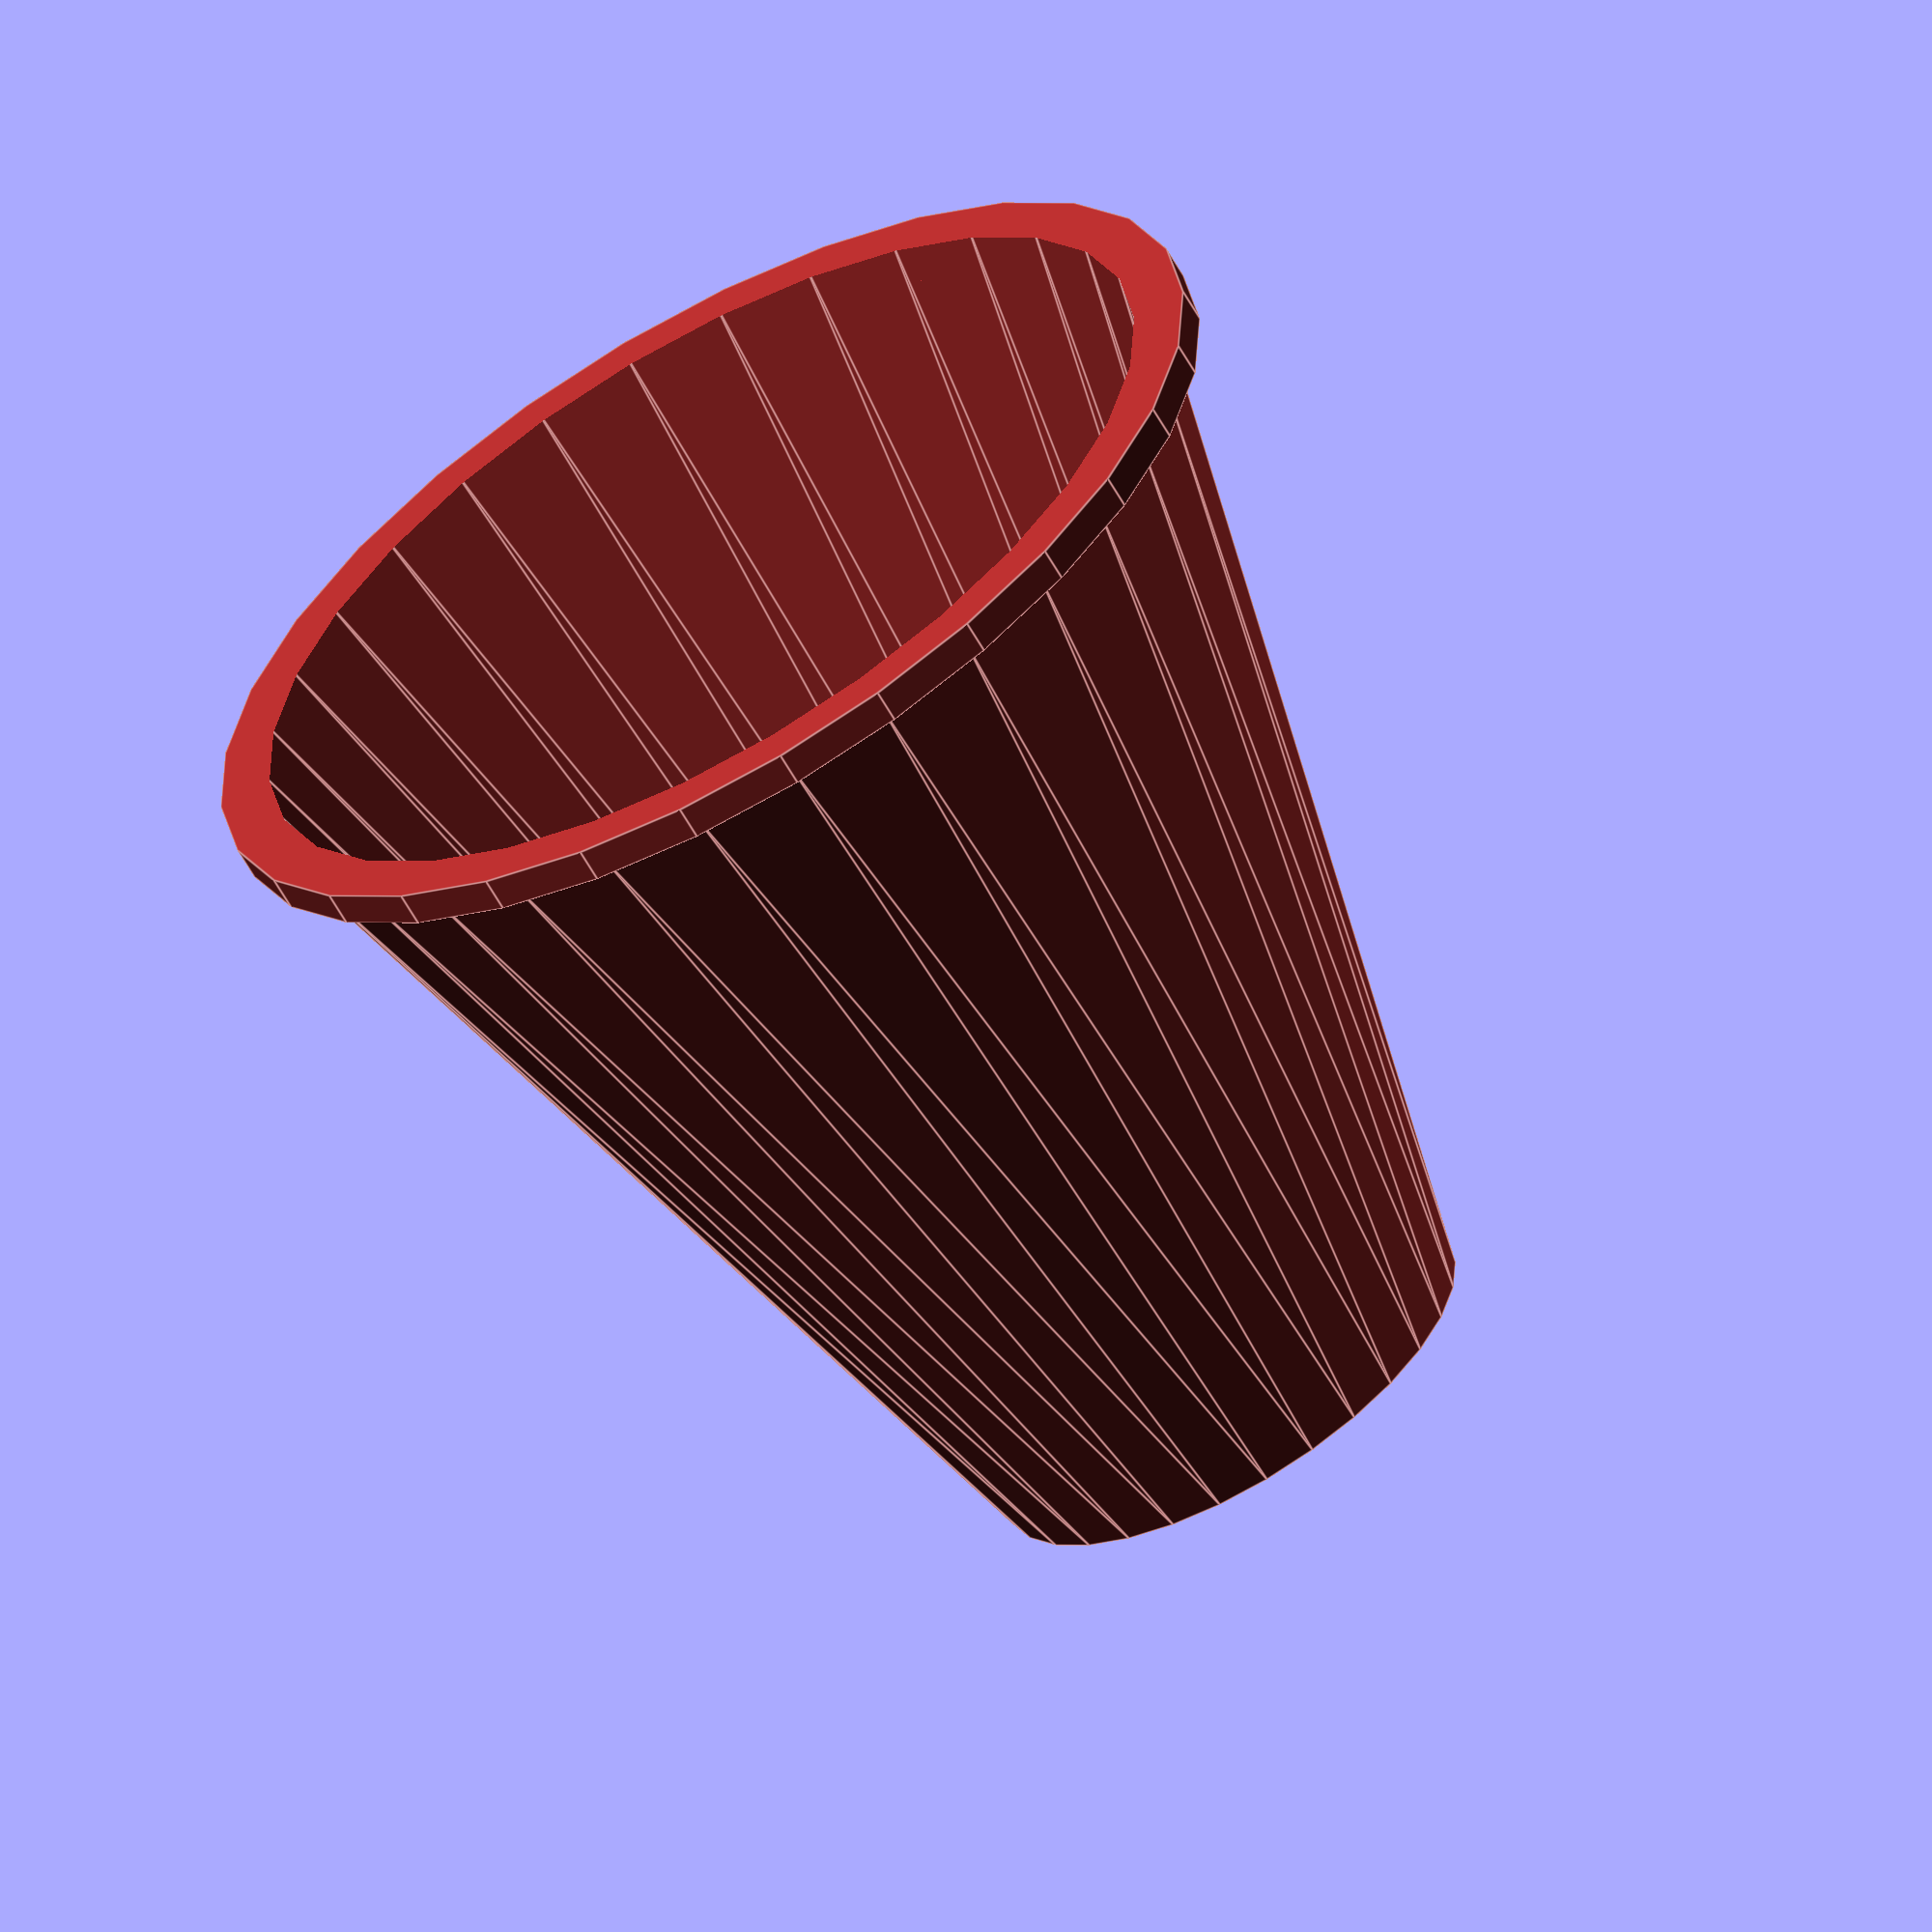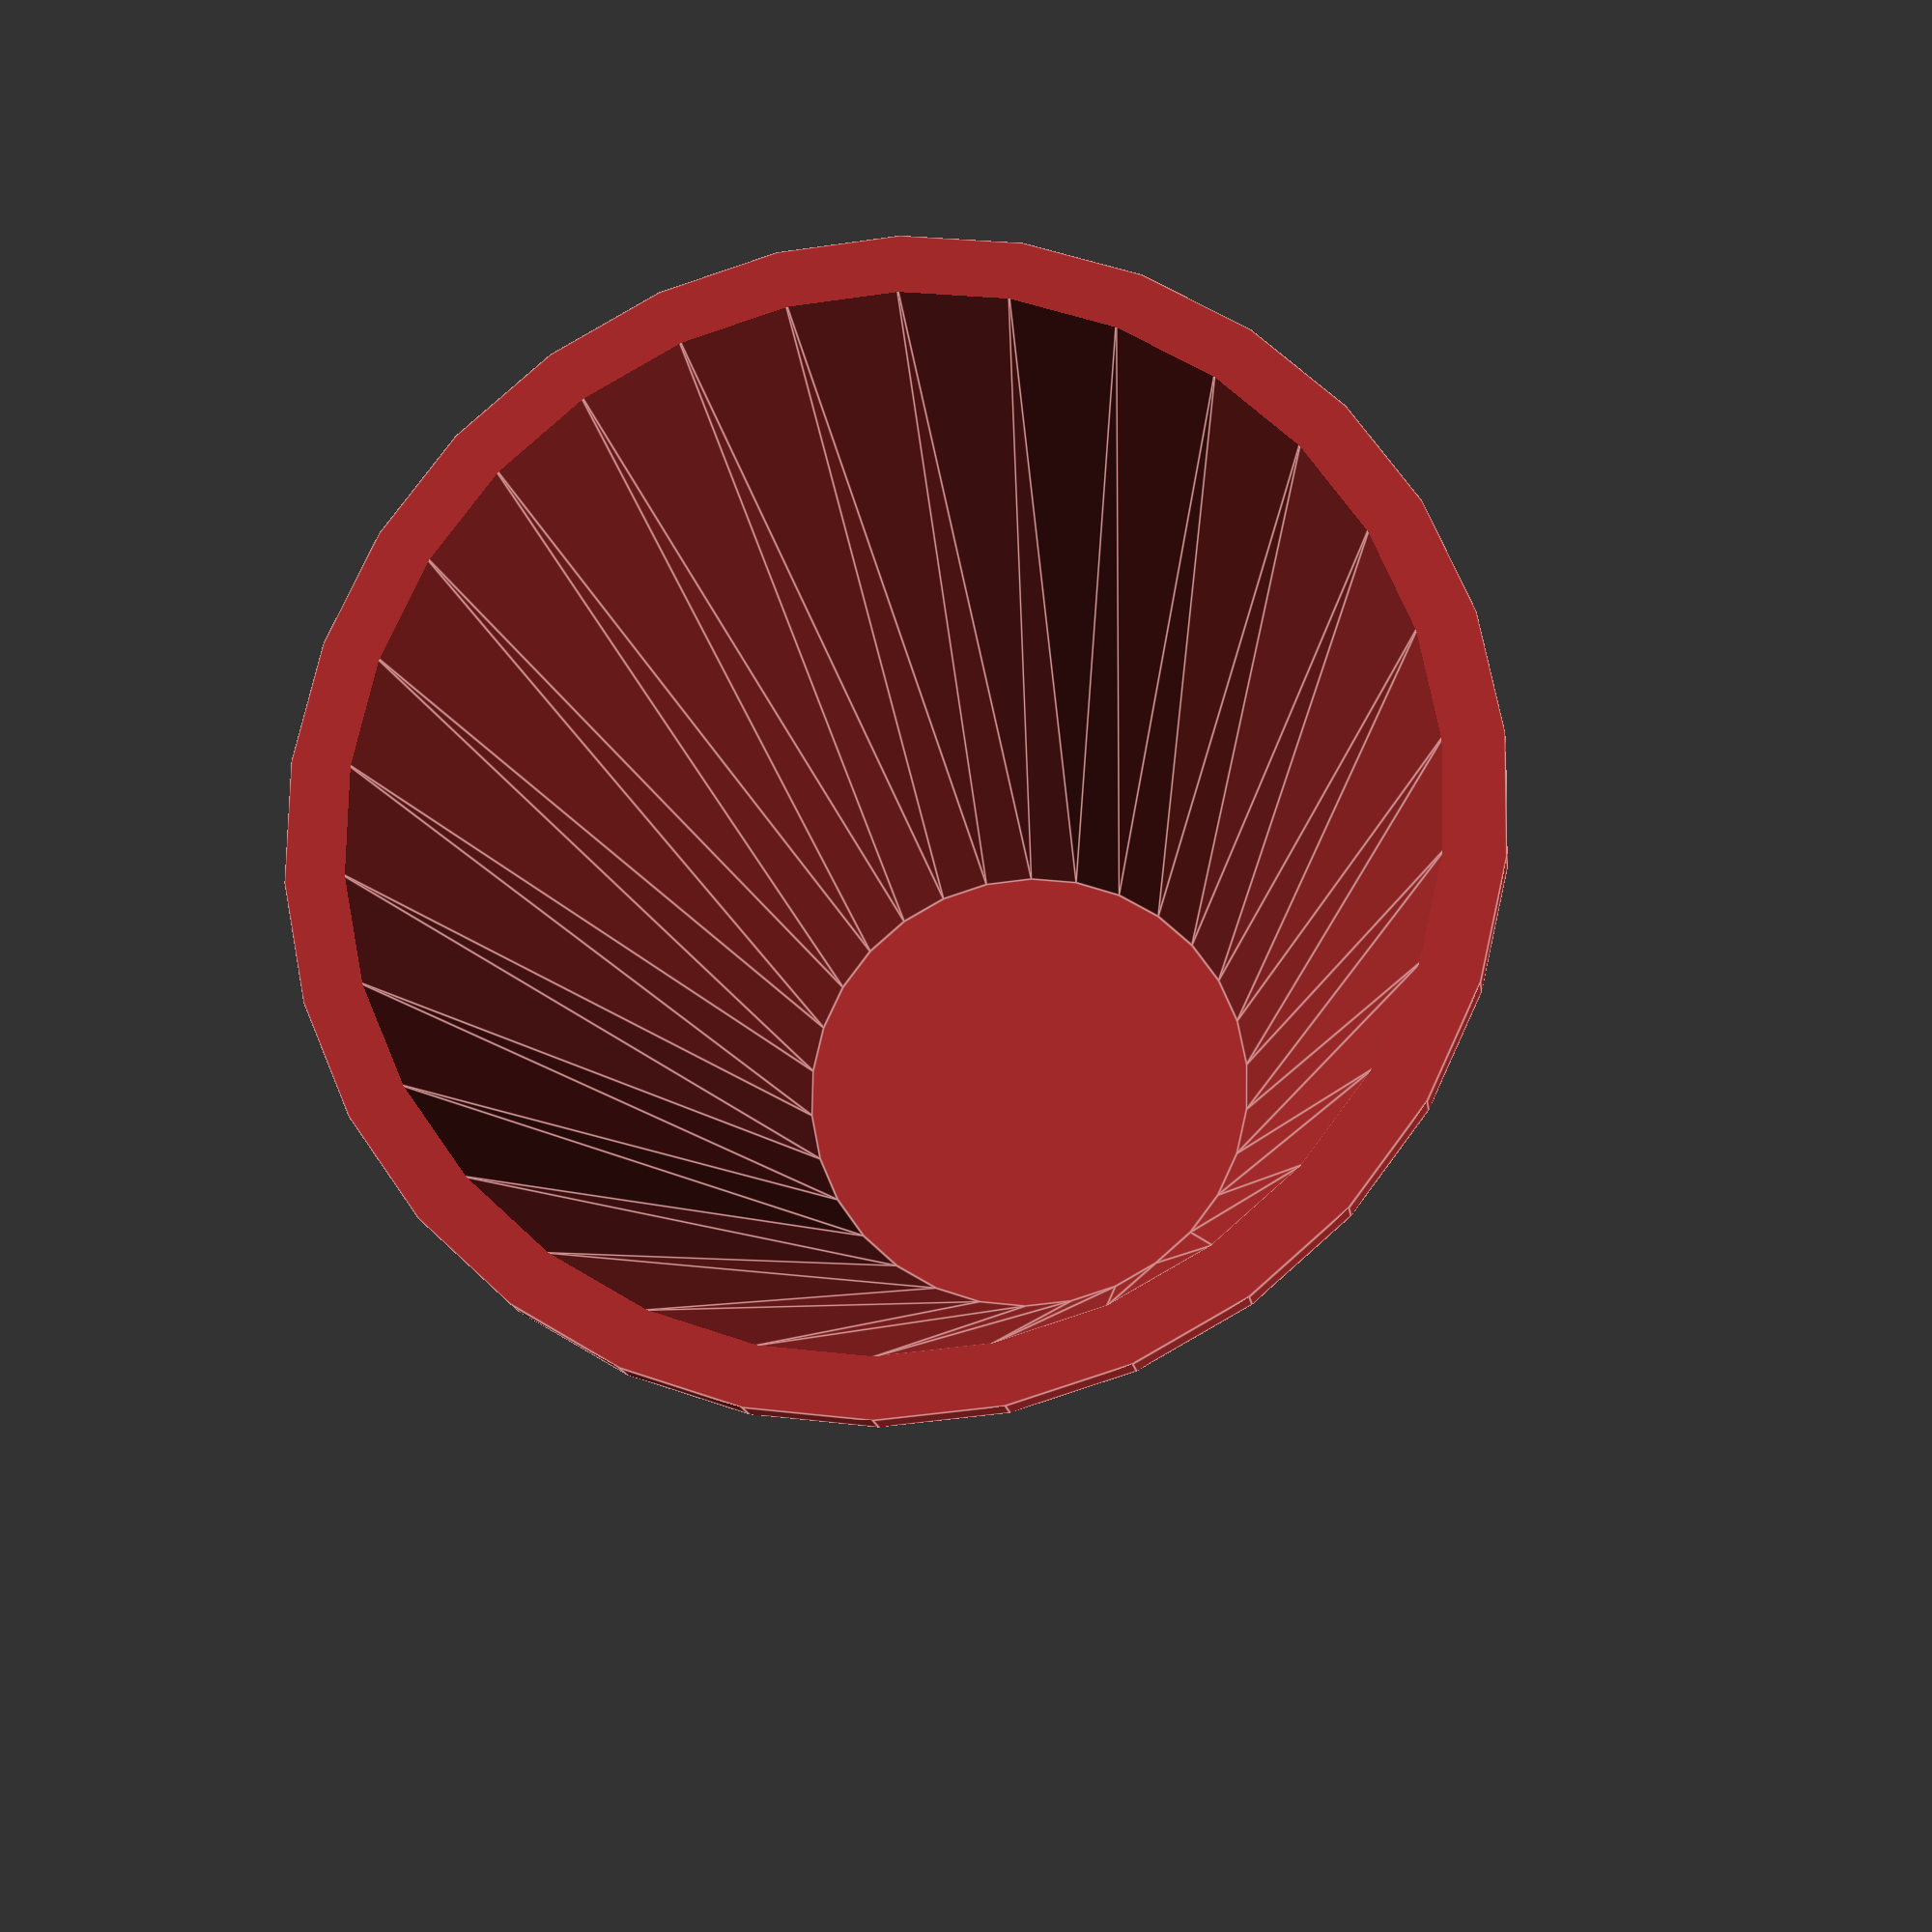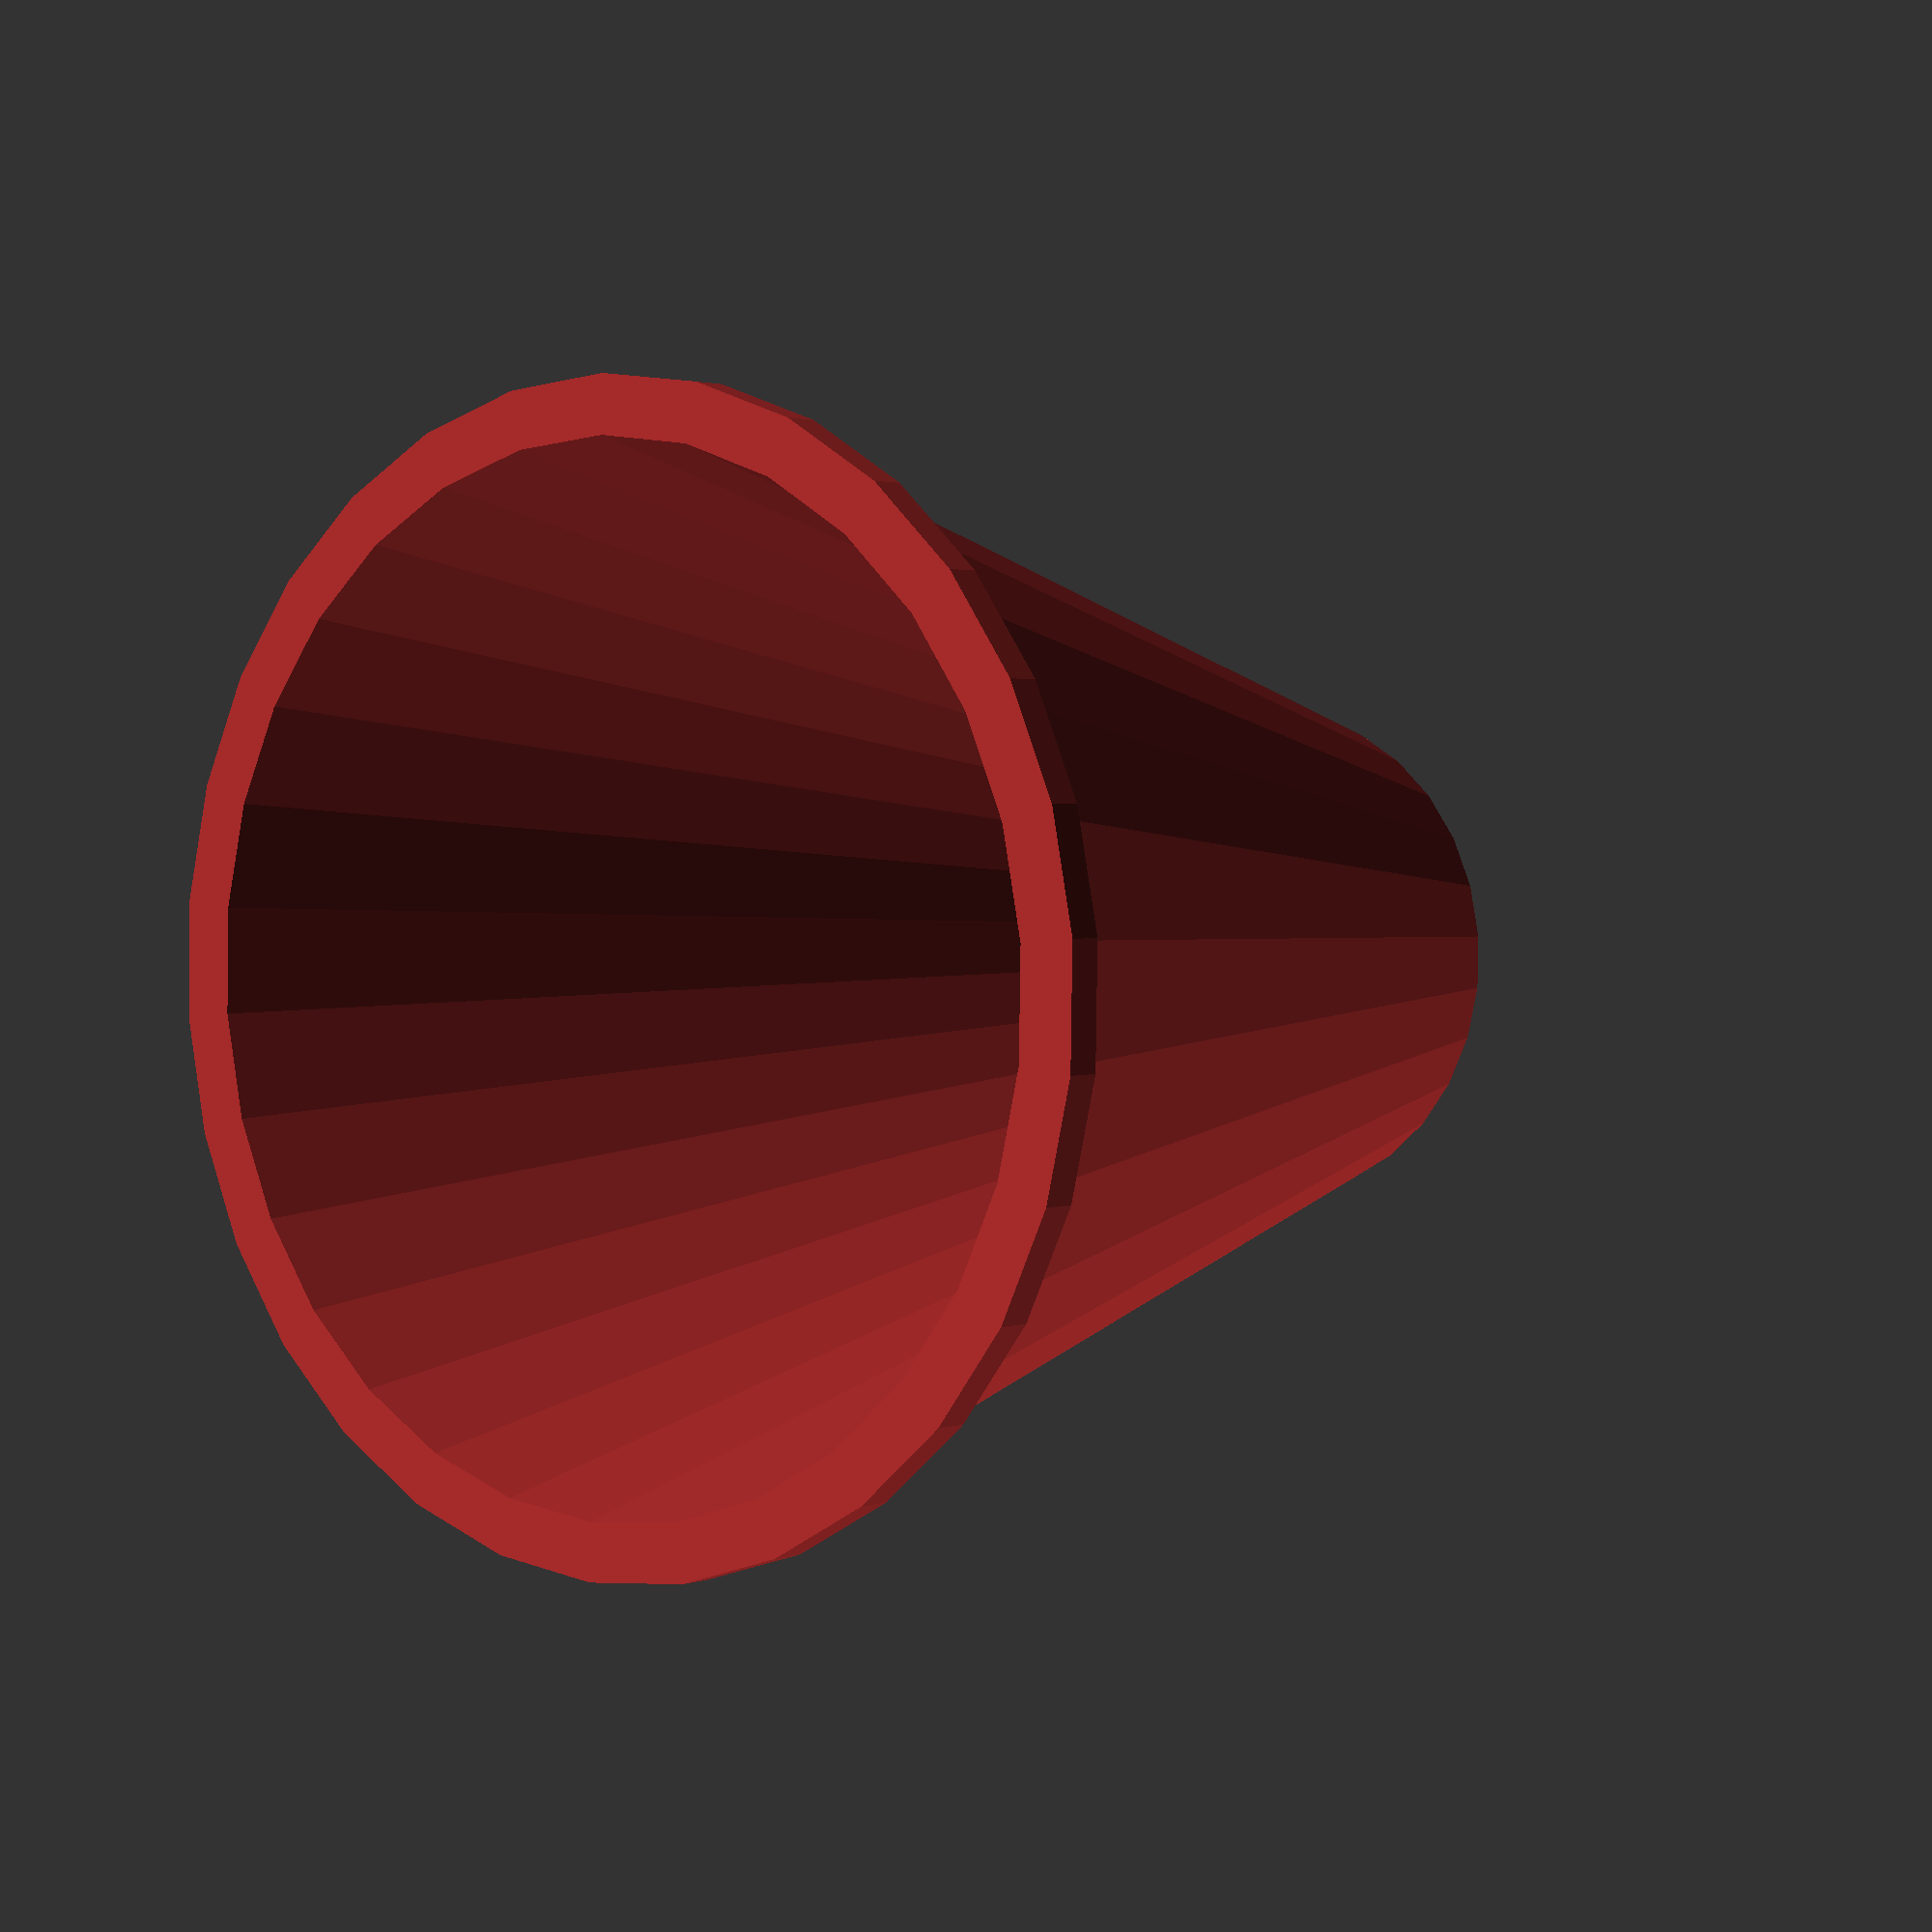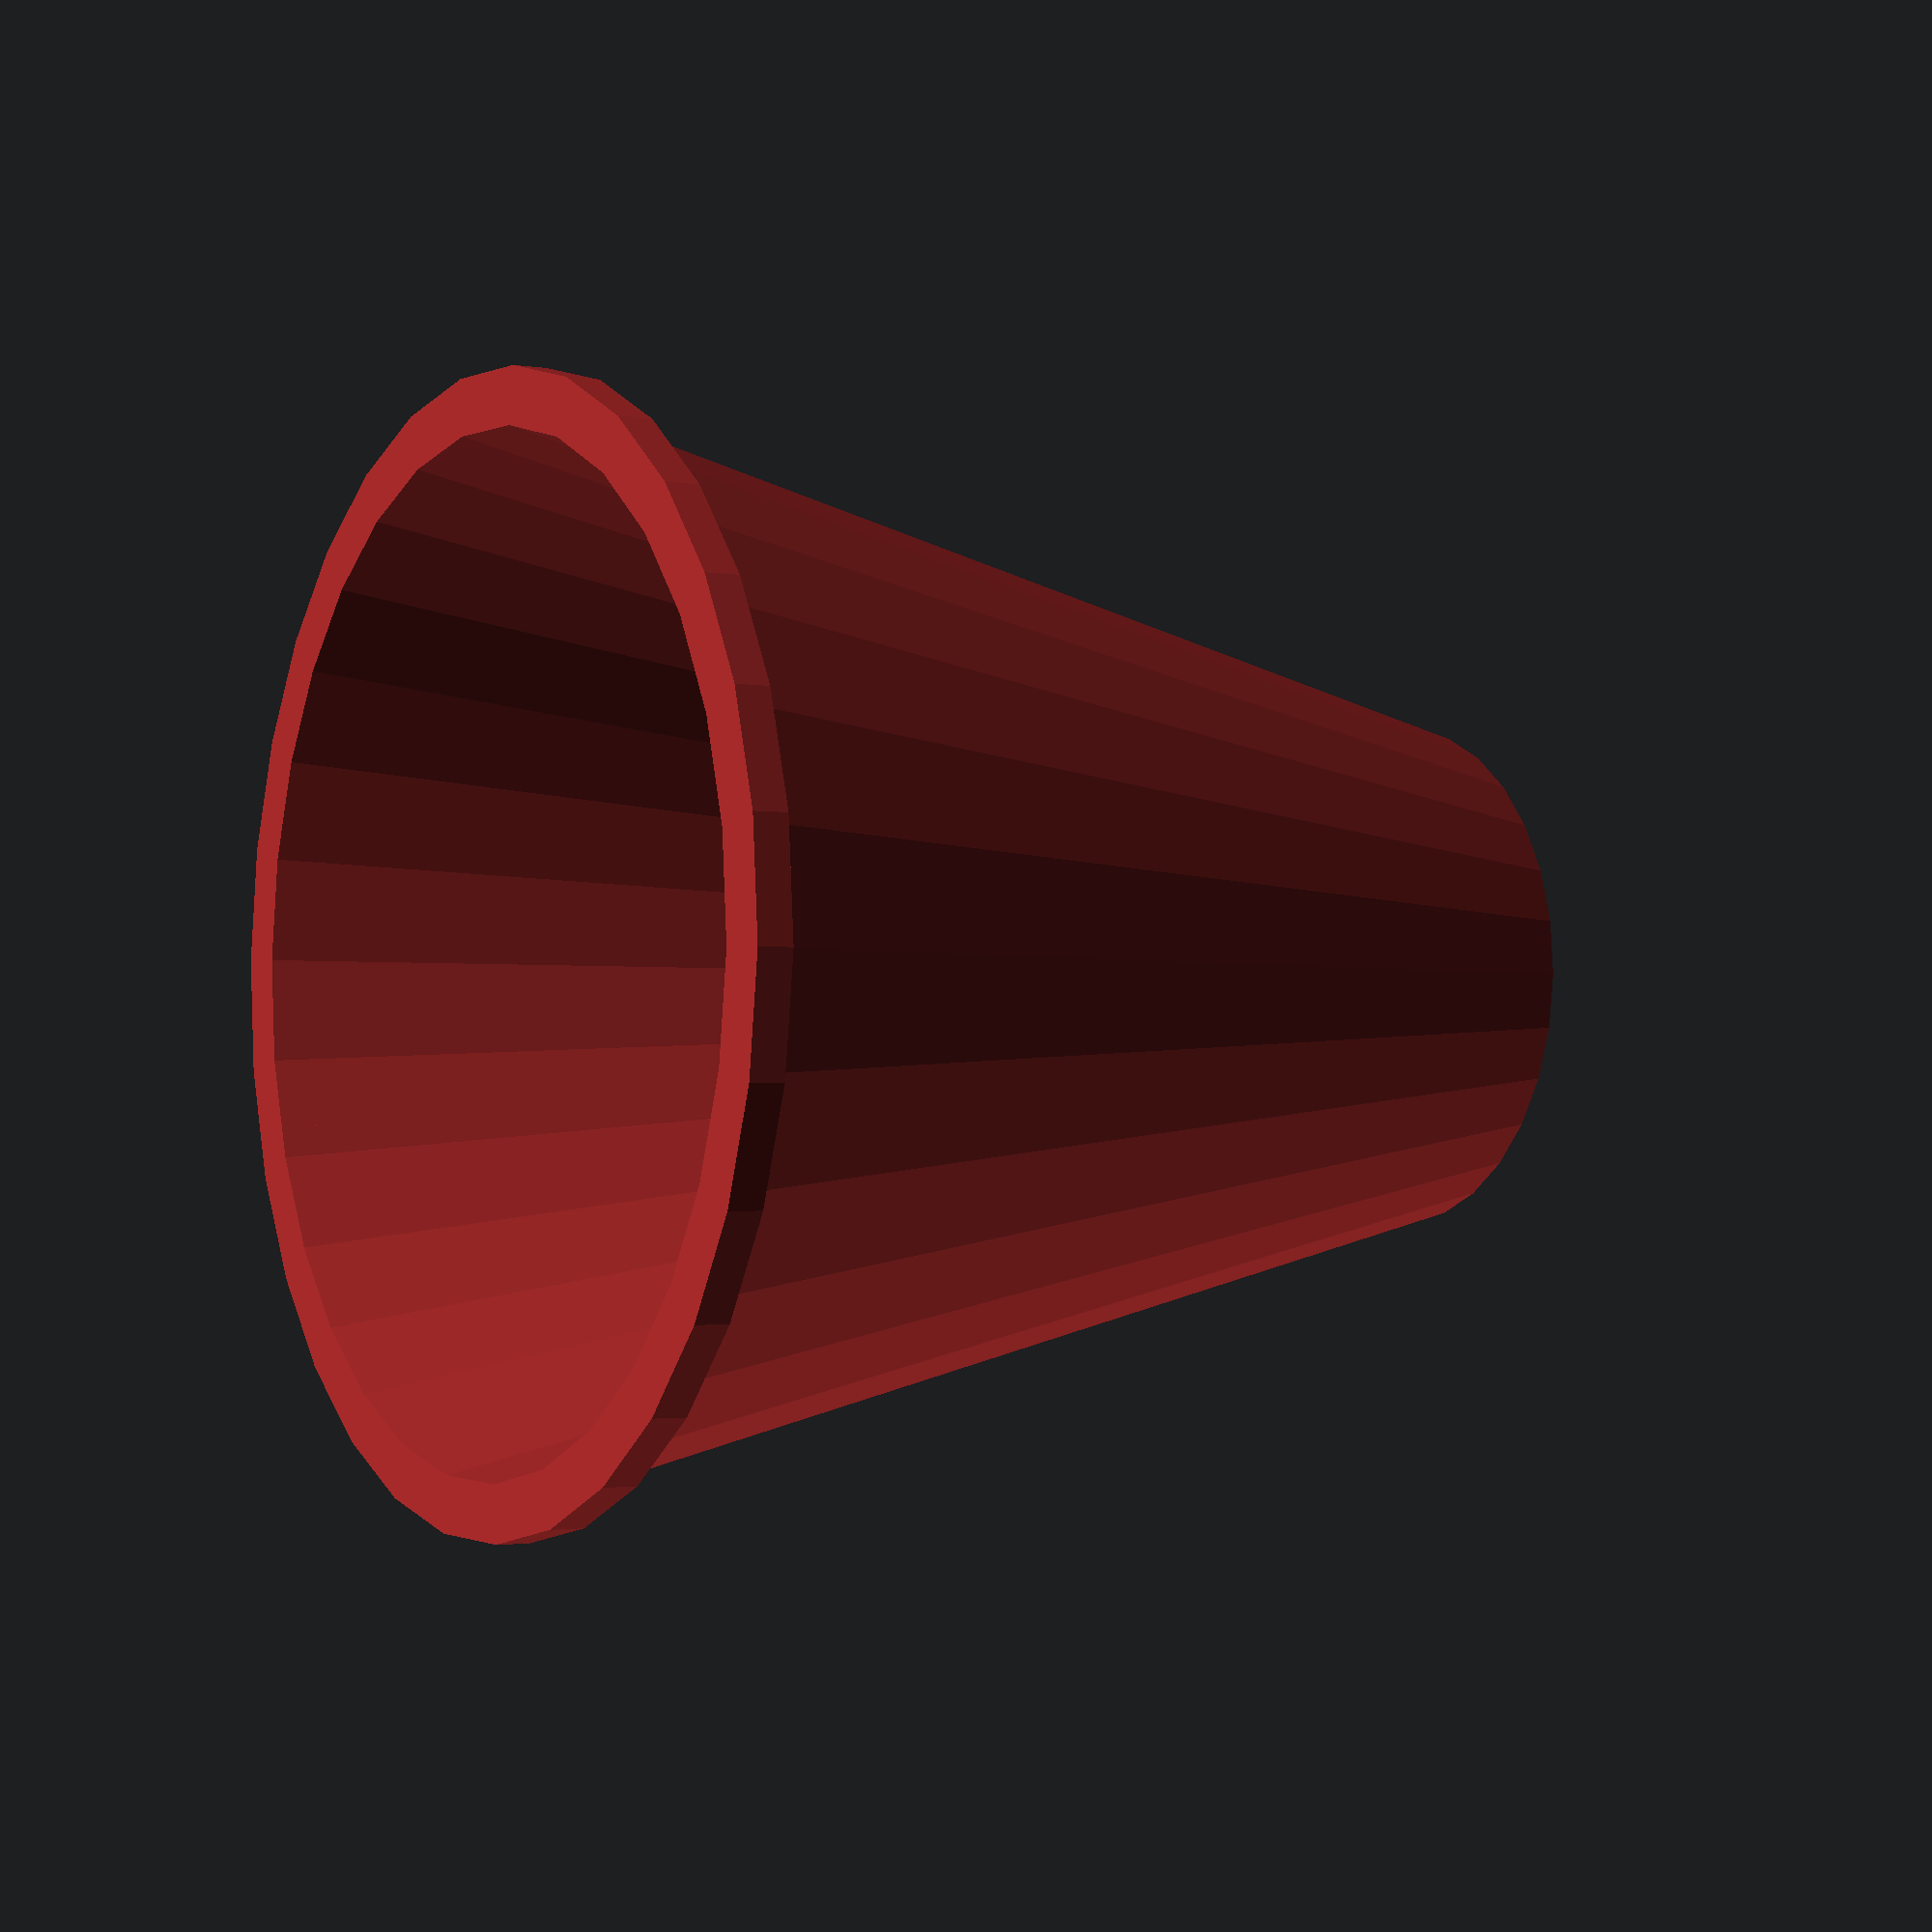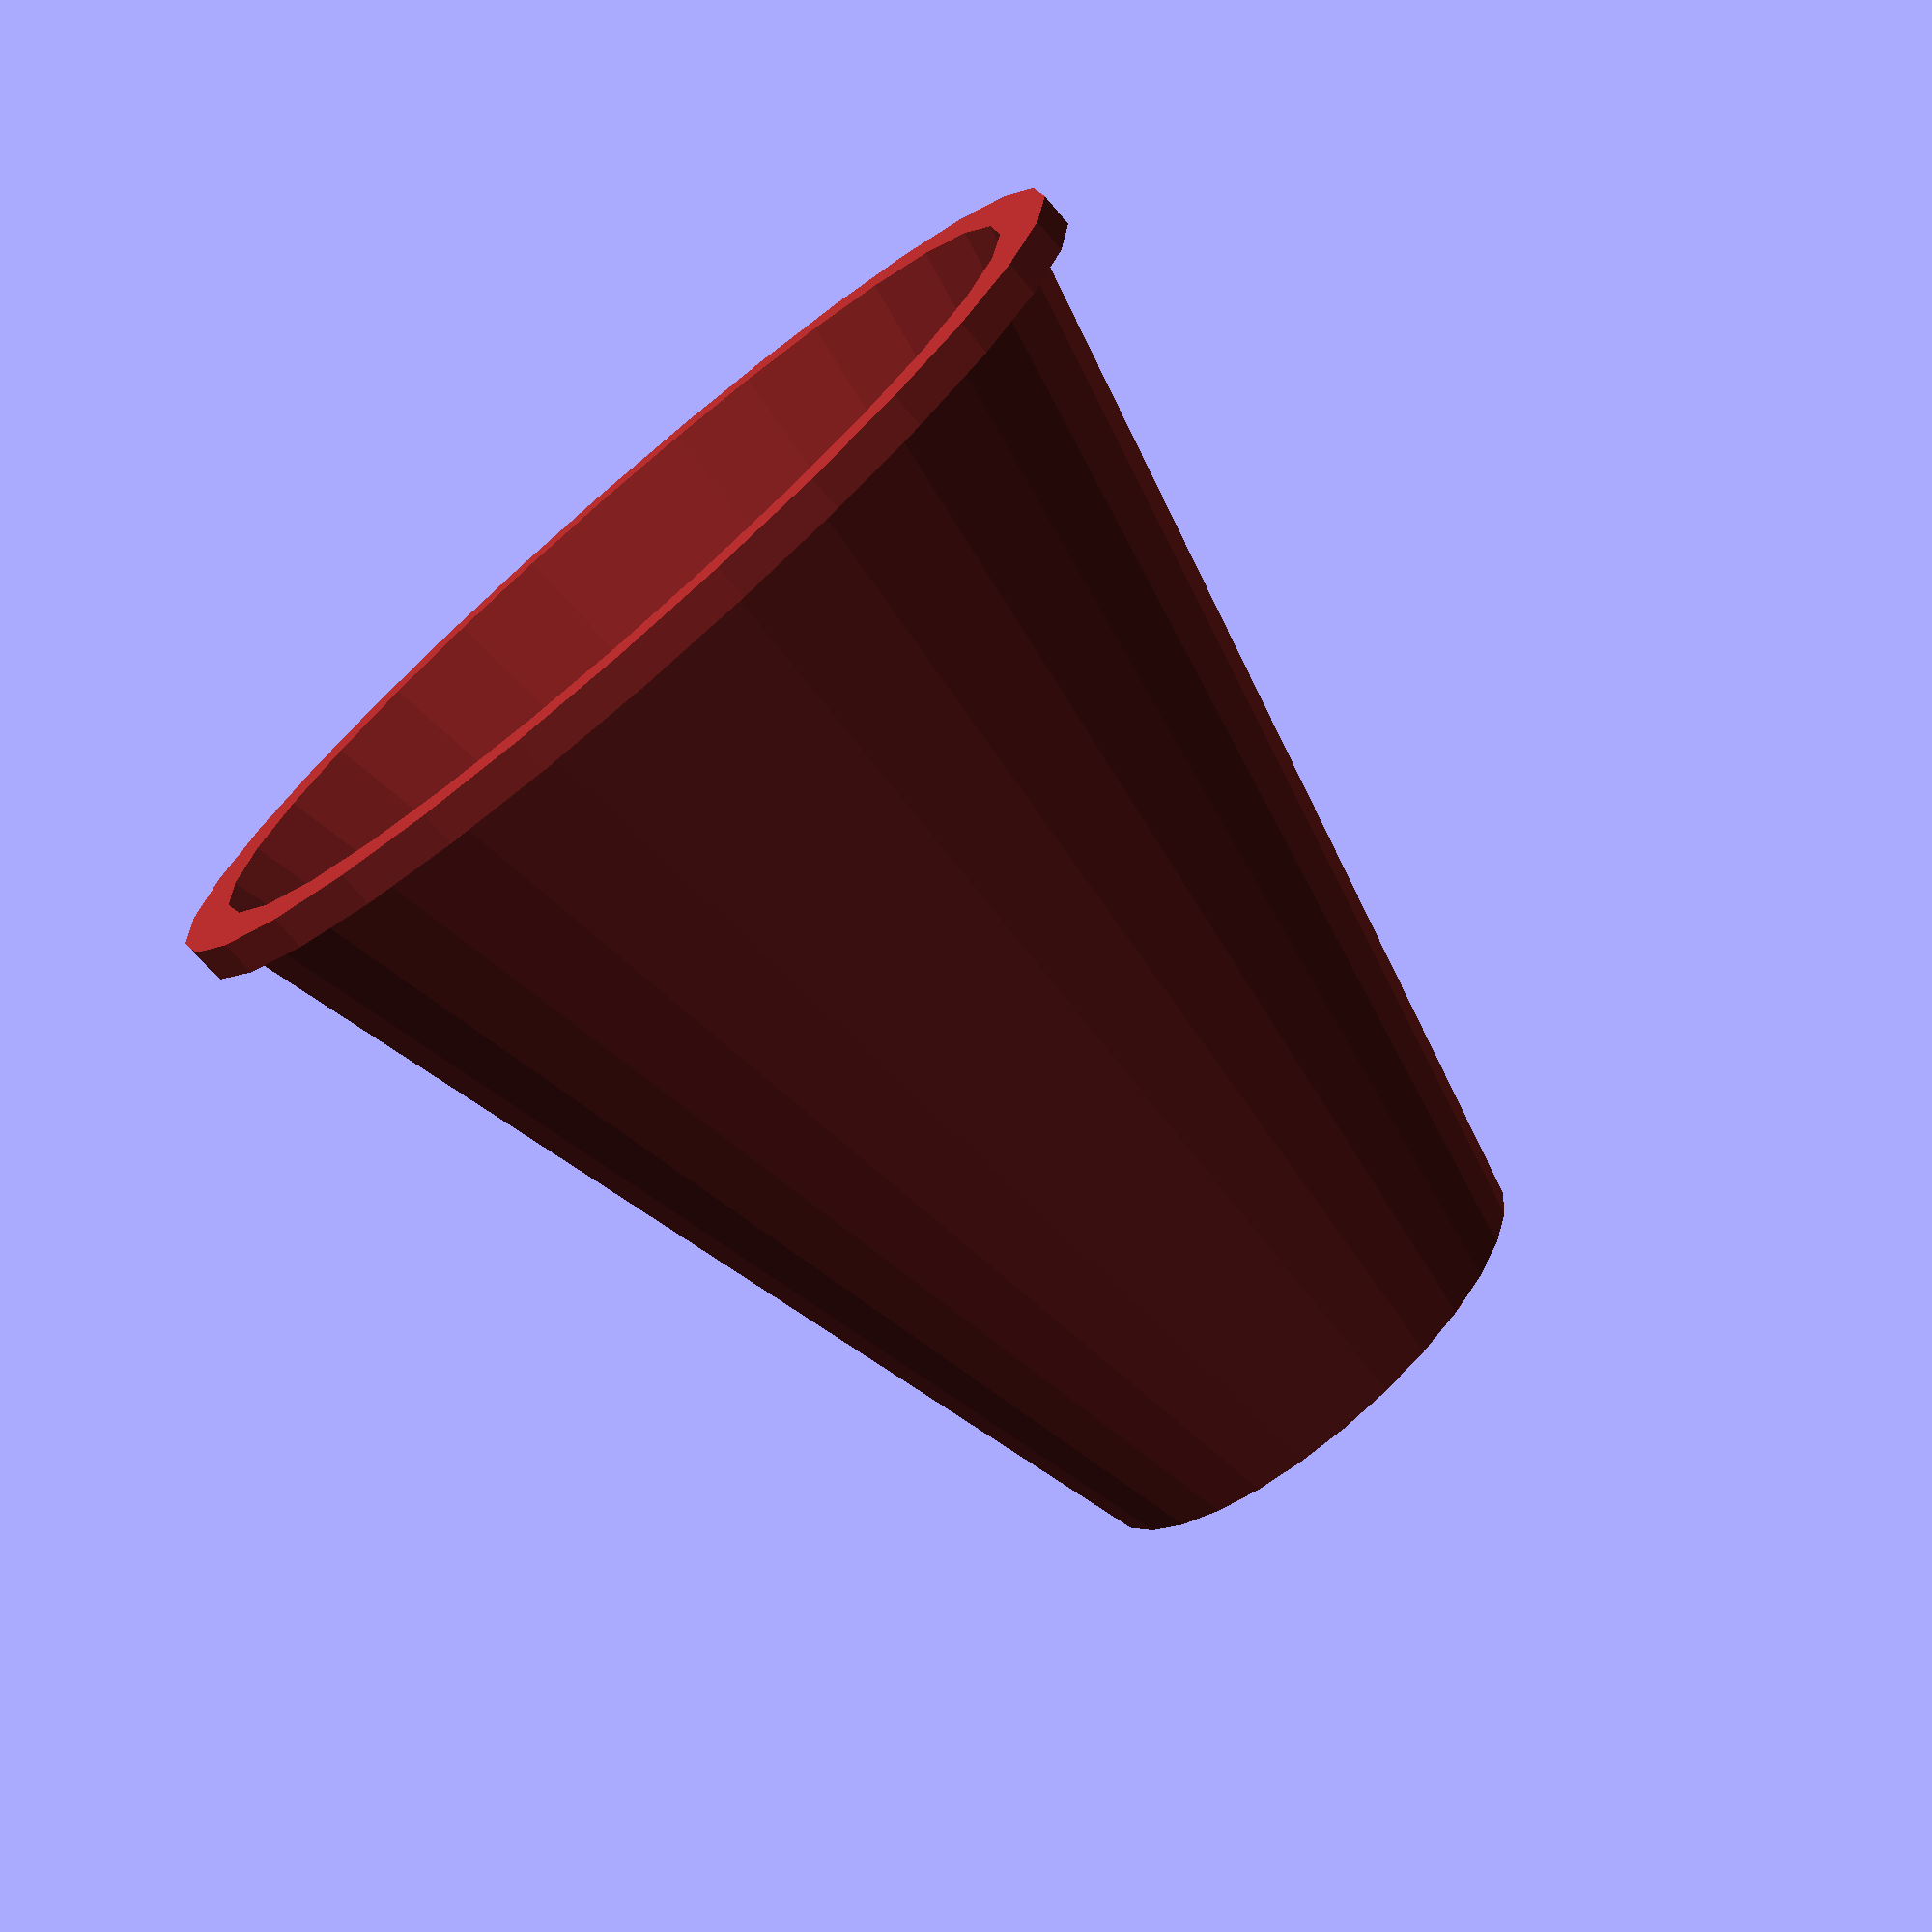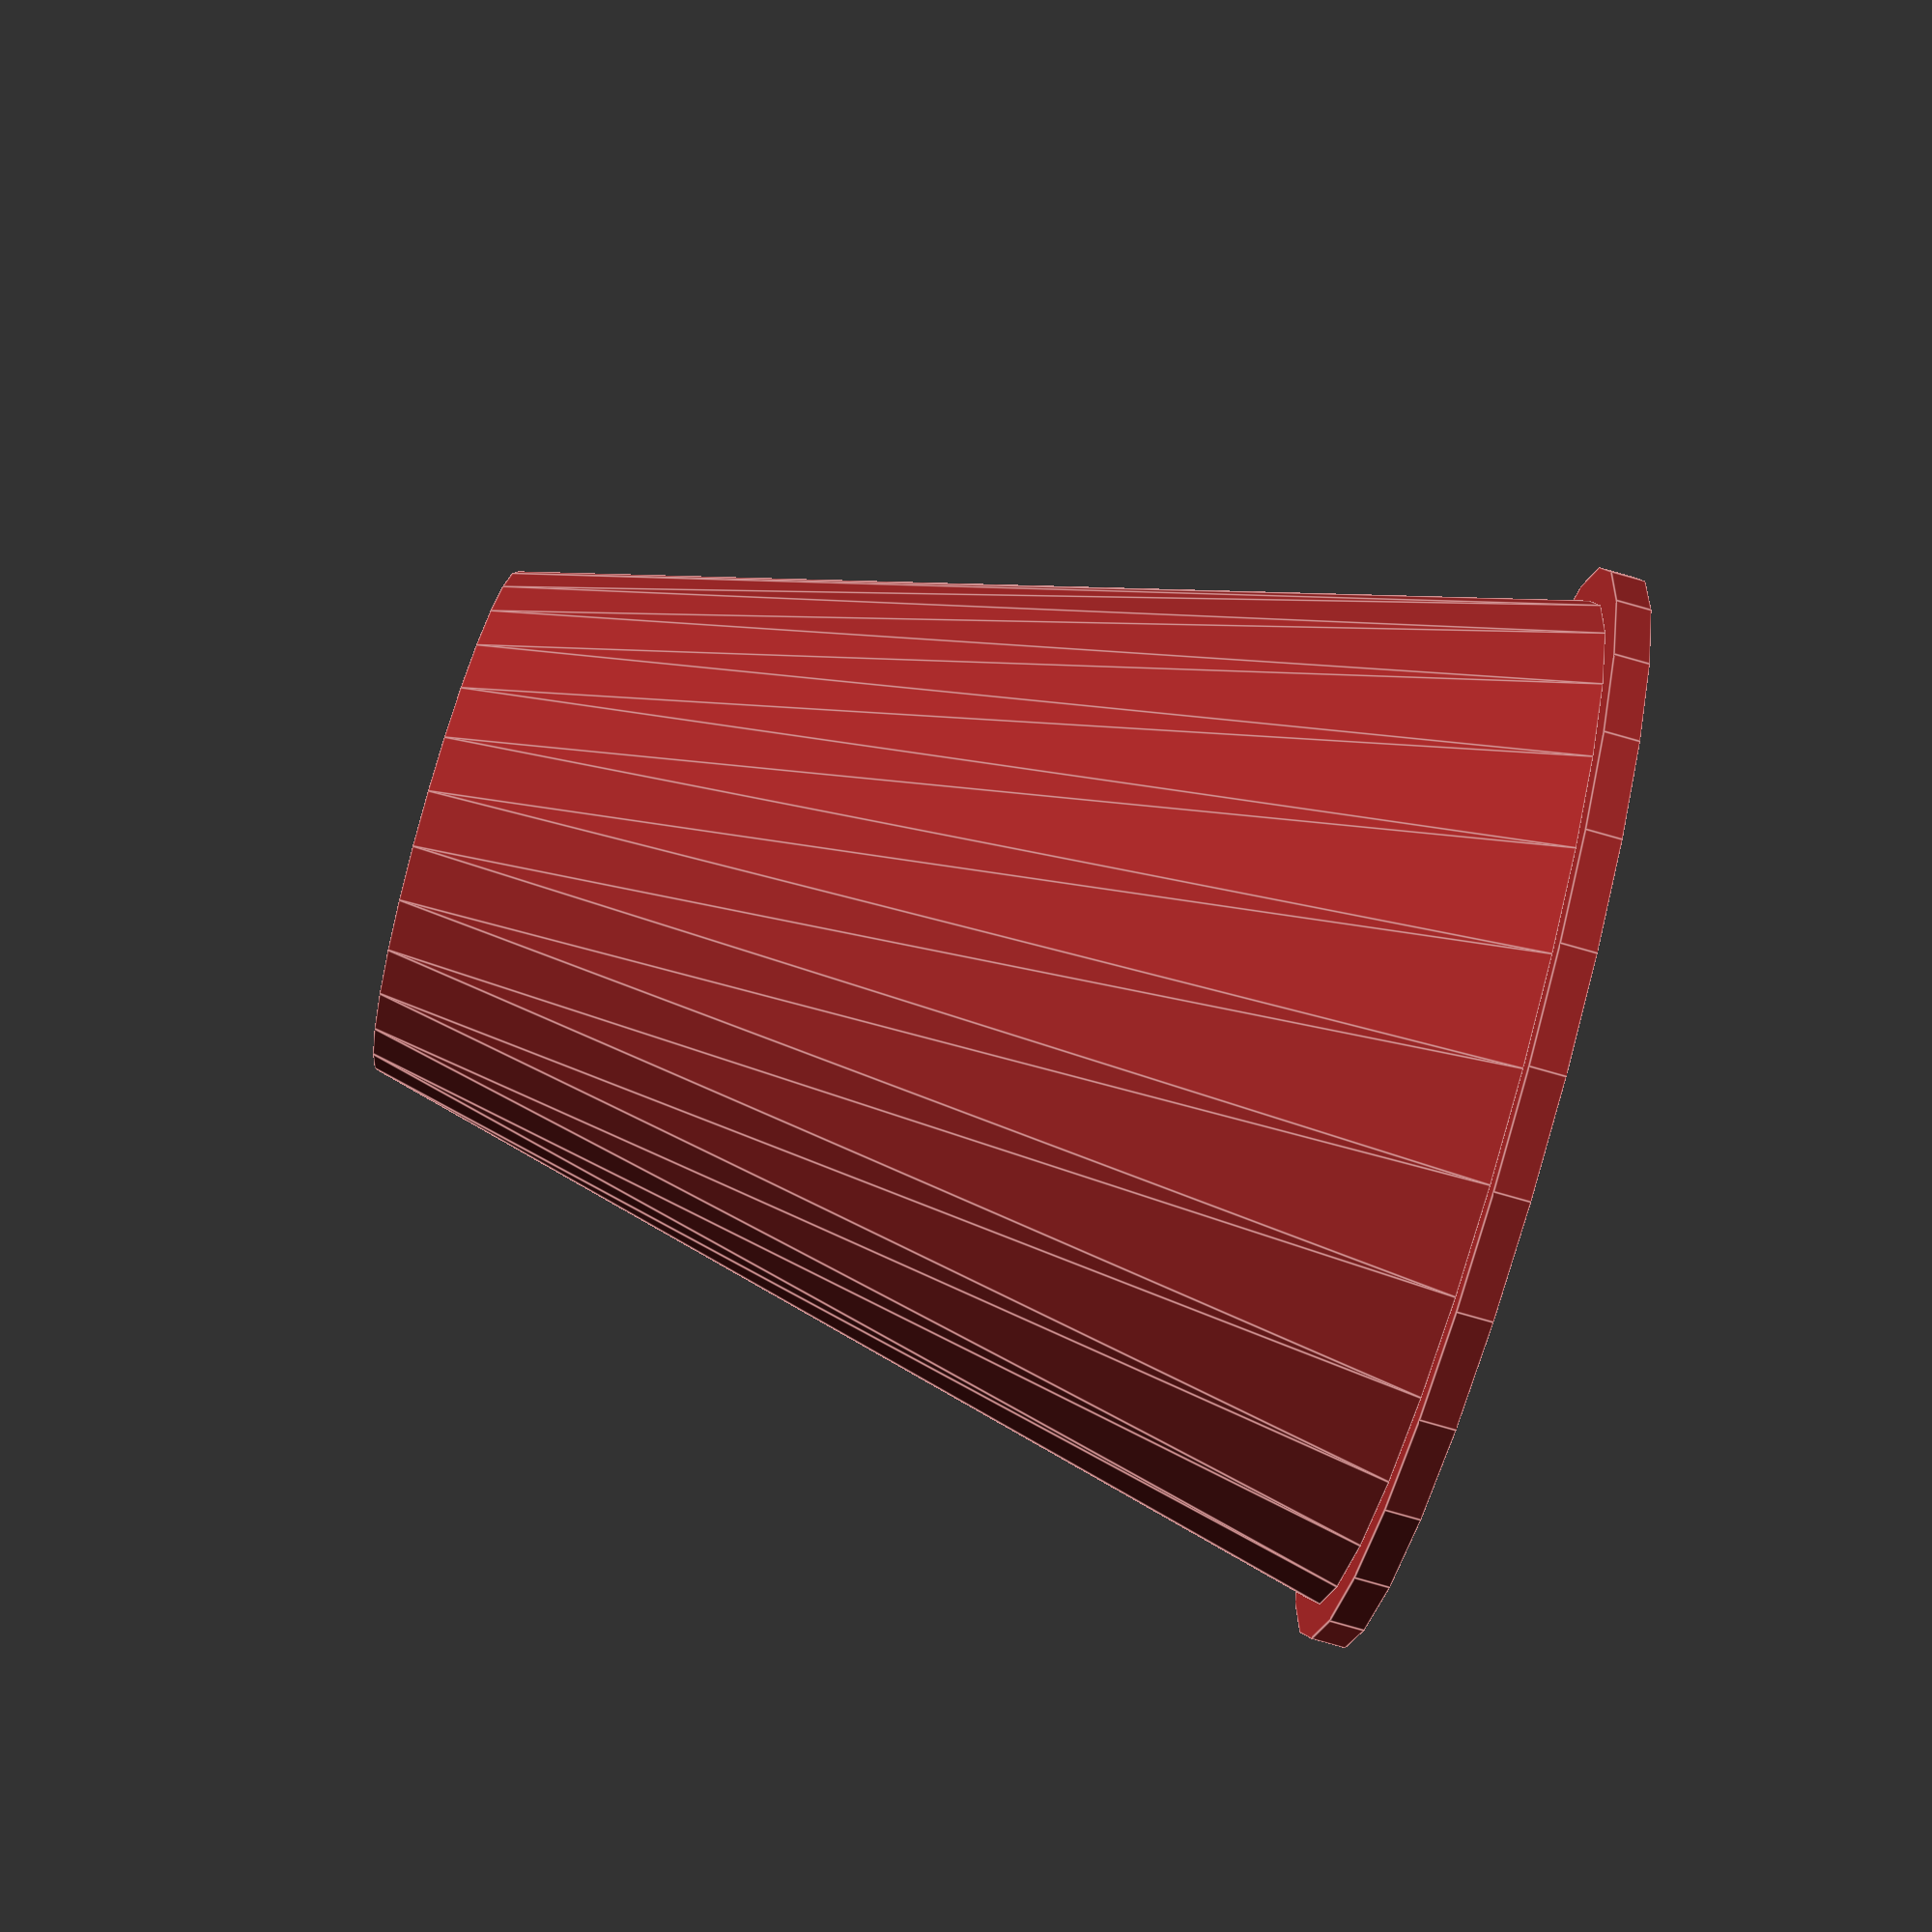
<openscad>
module pahar_plastic(inaltime_pahar,raza_baza_pahar,raza_sus_pahar,raza_buza,inaltime_buza,grosime_perete)
{
   difference(){
       union(){
            color("brown") cylinder(h=inaltime_pahar, r1 = raza_baza_pahar, r2=raza_sus_pahar); 
            color("brown") translate([0,0,inaltime_pahar])cylinder(h=inaltime_buza,r=raza_buza);
       }
            color("brown") translate([0,0,grosime_perete]) cylinder(h=inaltime_pahar+inaltime_buza, r1 = raza_baza_pahar-1, r2=raza_sus_pahar-1);
   }
}
 
pahar_plastic(inaltime_pahar=60,raza_baza_pahar=15,raza_sus_pahar=30,raza_buza=32,inaltime_buza=2,grosime_perete=1);
</openscad>
<views>
elev=243.2 azim=80.6 roll=150.5 proj=o view=edges
elev=15.4 azim=355.0 roll=7.6 proj=p view=edges
elev=178.1 azim=319.0 roll=140.9 proj=p view=solid
elev=182.3 azim=181.4 roll=120.9 proj=p view=wireframe
elev=253.0 azim=263.7 roll=139.7 proj=p view=solid
elev=268.8 azim=312.2 roll=285.6 proj=p view=edges
</views>
